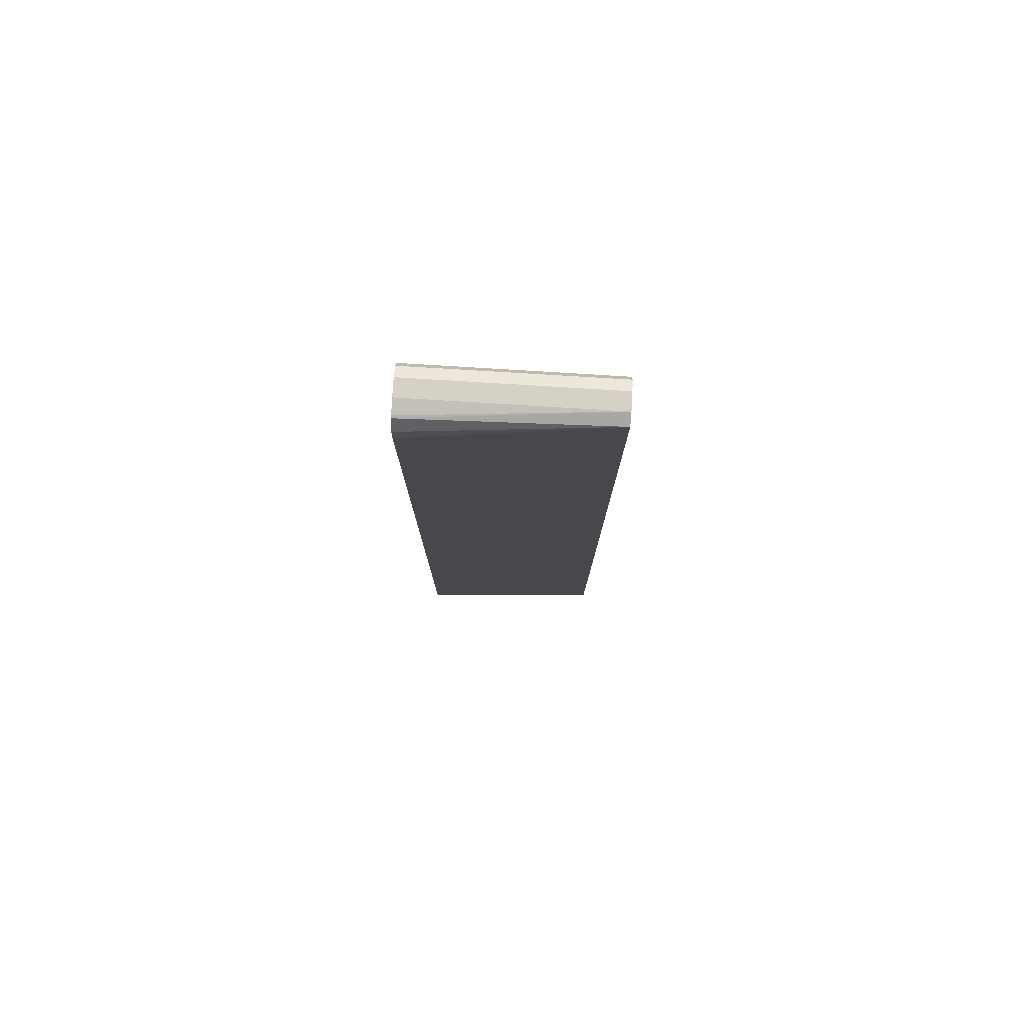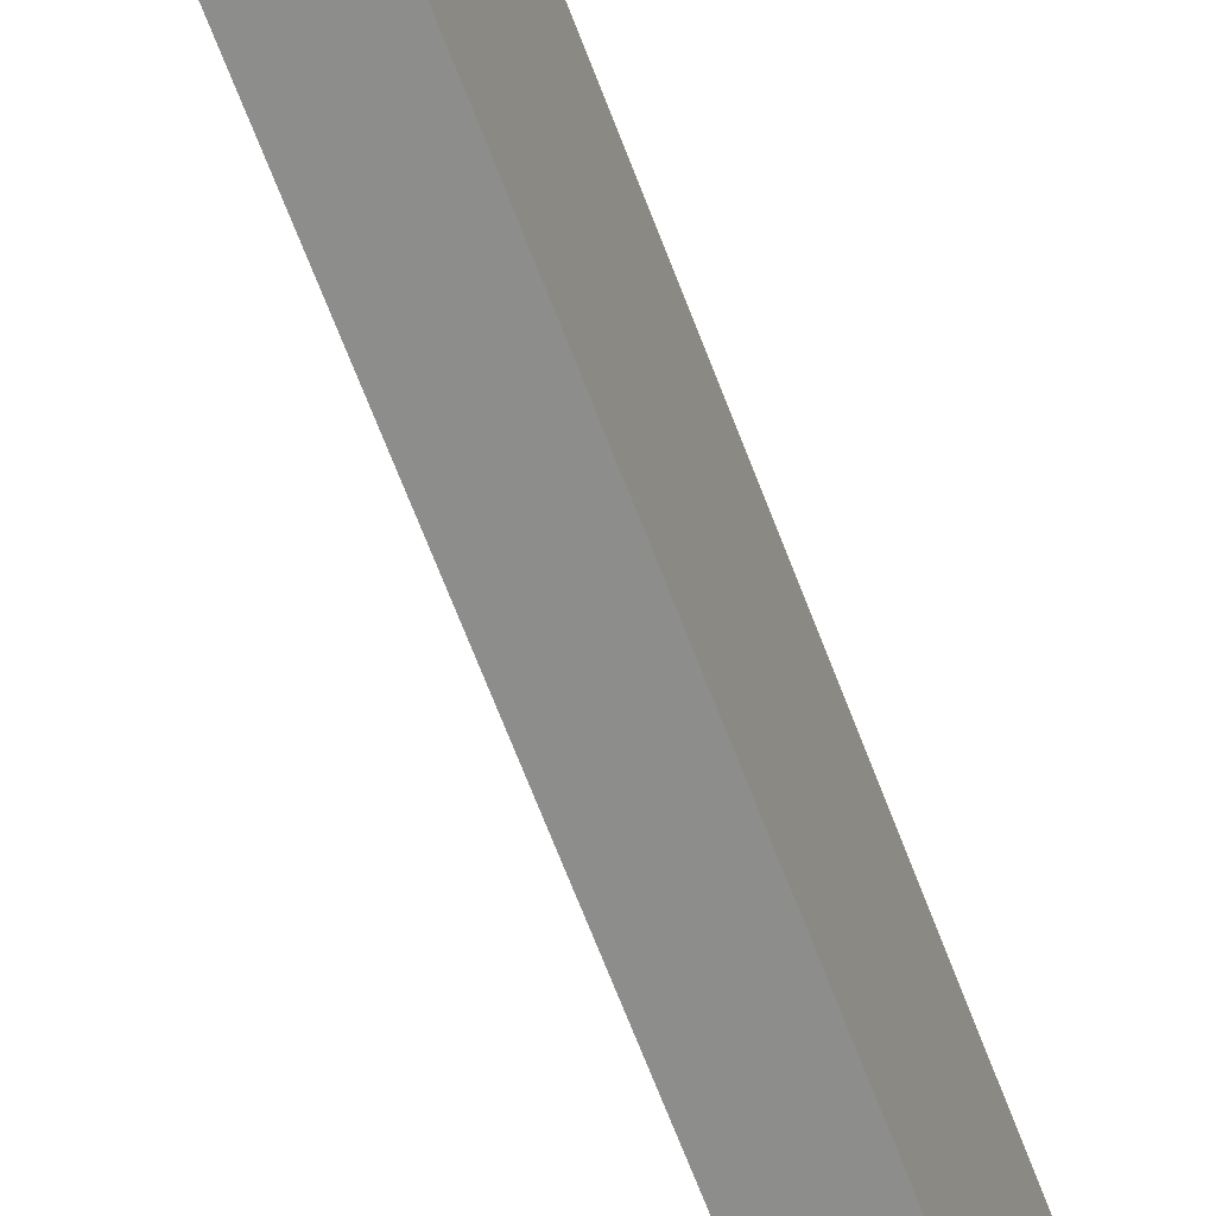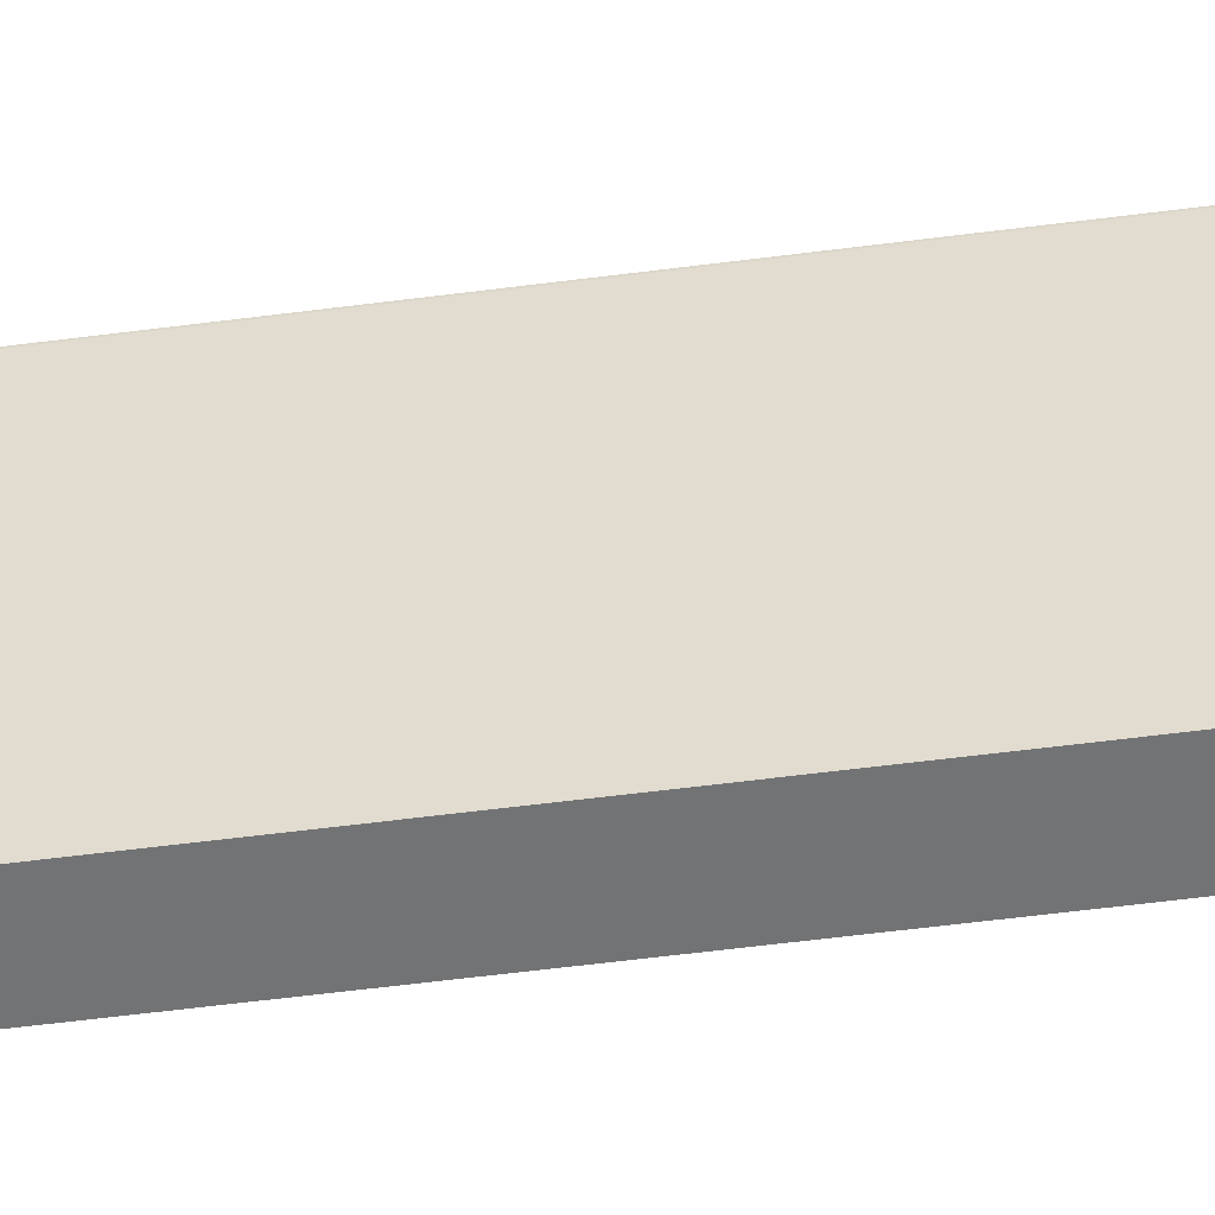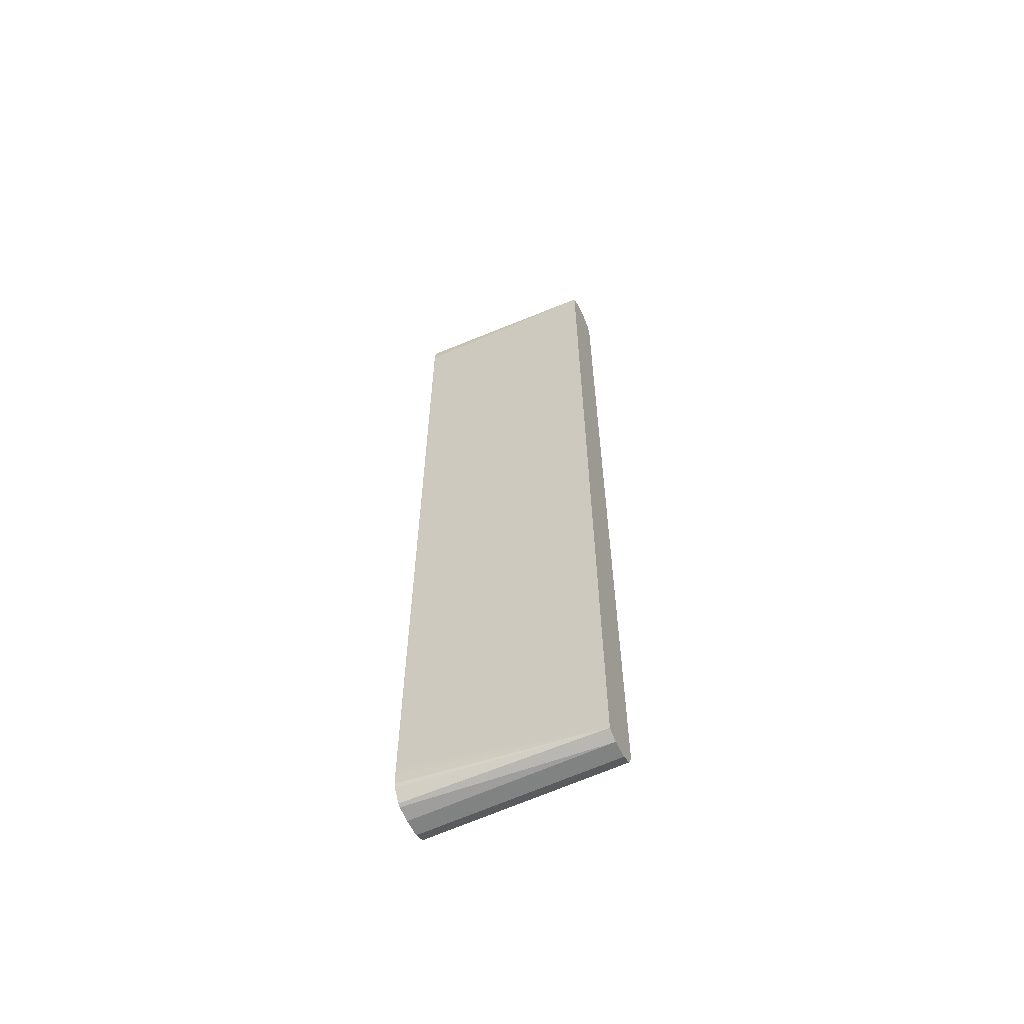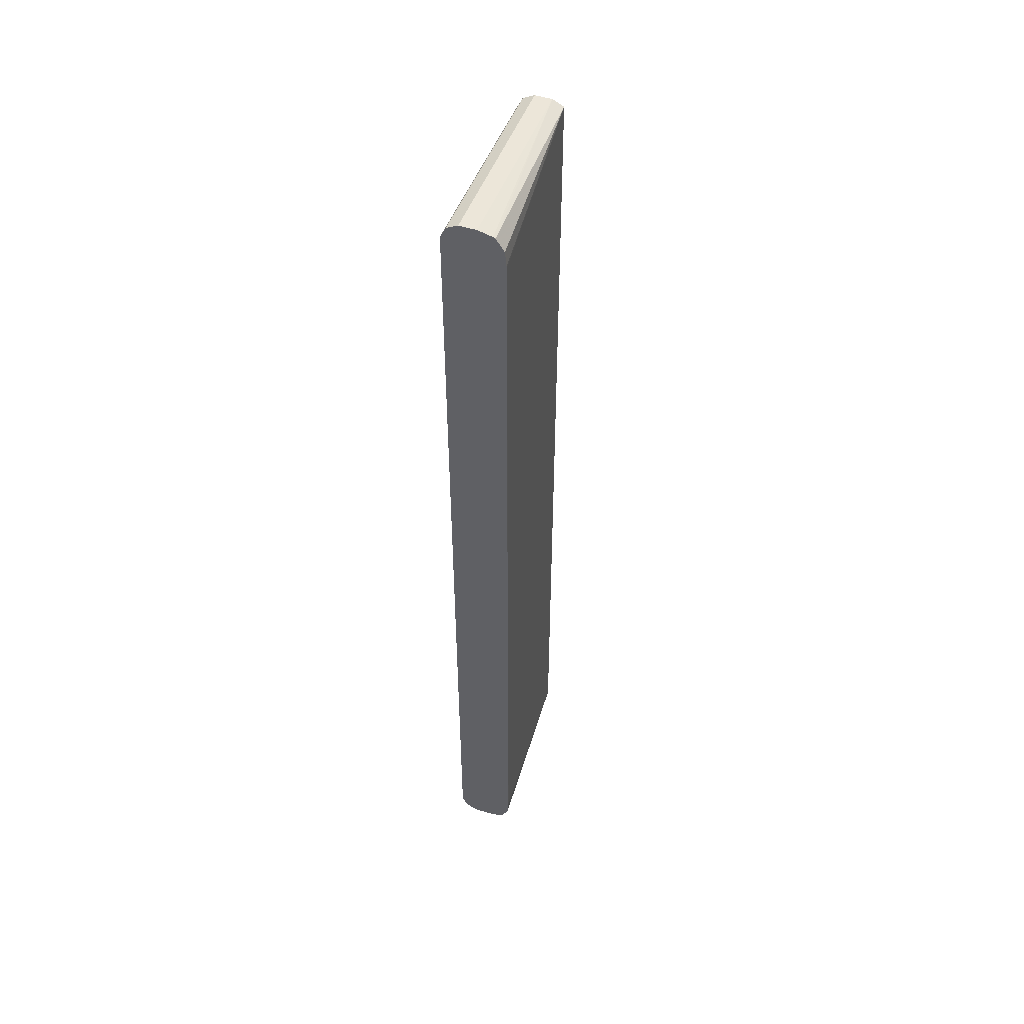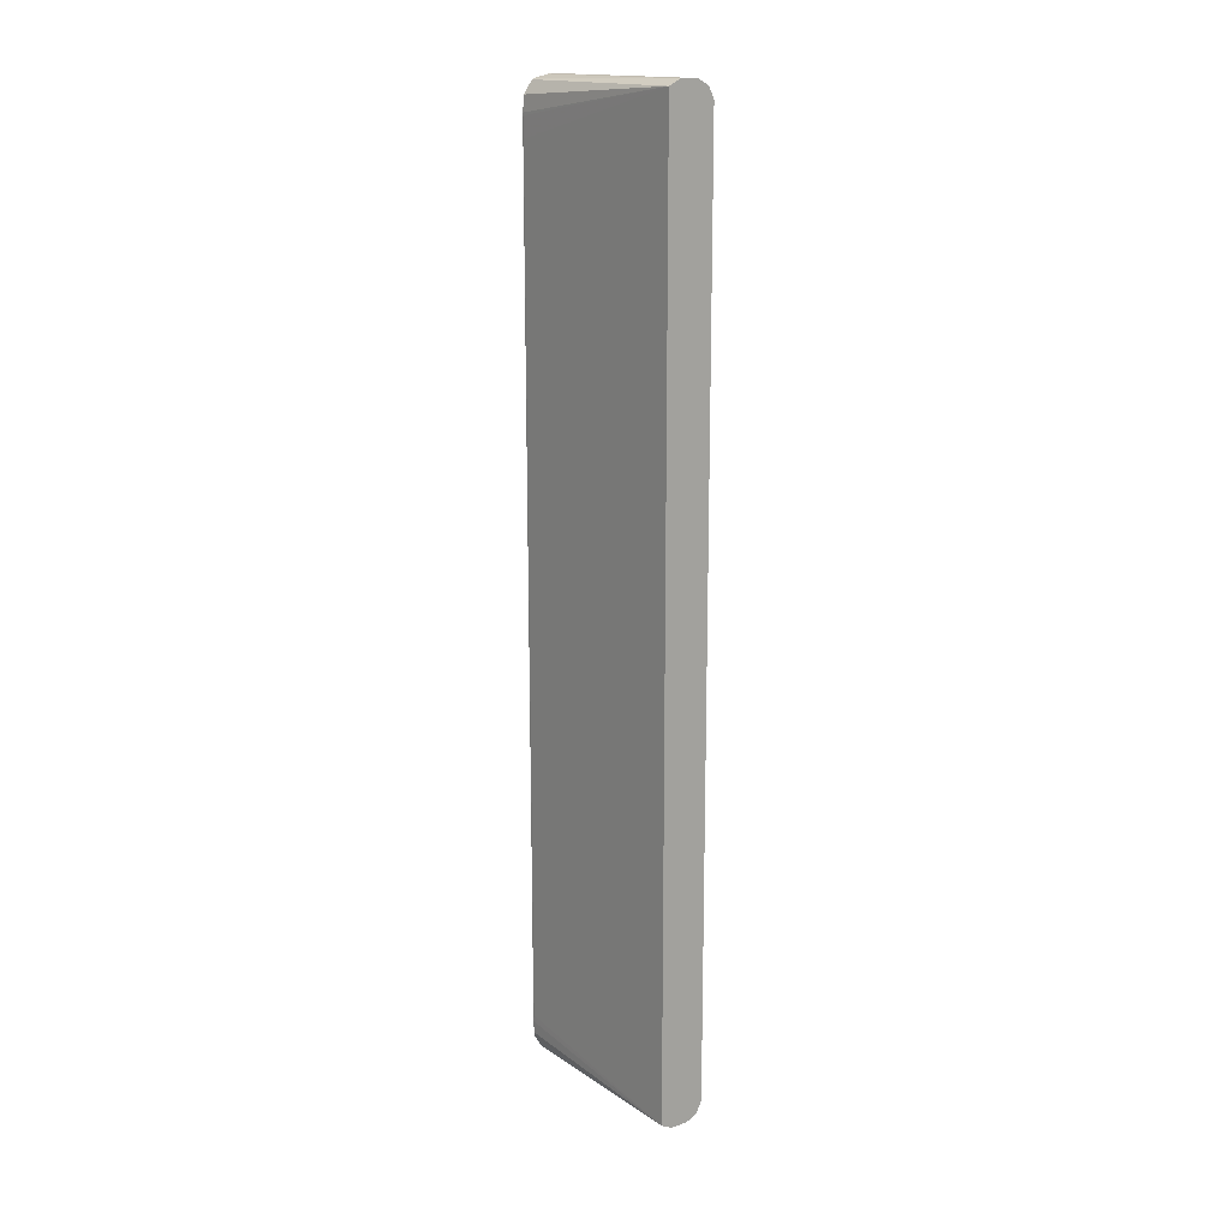
<metadata>
{"format":"obj","ext":"obj","renderer":"f3d","projection":"perspective","resolution":1024,"background":"white","views":[{"elev":78.8,"azim":93.5,"up":"+Y"},{"elev":-64.5,"azim":-159.6,"up":"+Z"},{"elev":-55.8,"azim":97.8,"up":"+Z"},{"elev":-60.6,"azim":115.6,"up":"+Y"},{"elev":49.2,"azim":19.8,"up":"+Y"},{"elev":16.0,"azim":145.2,"up":"+Y"}]}
</metadata>
<code>
v -0.458 0.3546 0.3061
v -0.4727 0.3546 0.3061
v -0.4457 0.3515 0.3061
v -0.458 0.3546 0.1376
v -0.4727 0.3546 0.1376
v -0.4826 0.3496 0.3061
v -0.4438 0.3507 0.3061
v -0.4481 0.3496 0.1376
v -0.4826 0.3496 0.1376
v -0.4875 0.3398 0.3061
v -0.4366 0.3398 0.3061
v -0.4353 0.3266 0.3061
v -0.4353 0.3244 0.3057
v -0.4353 0.3072 0.3053
v -0.4481 -0.453 0.1376
v -0.4875 0.3398 0.1376
v -0.4875 -0.4432 0.3061
v -0.4353 -0.4283 0.3061
v -0.4353 -0.4223 0.3053
v -0.4357 -0.4389 0.3061
v -0.4366 -0.4432 0.3061
v -0.4432 -0.4539 0.3061
v -0.458 -0.458 0.1376
v -0.4875 -0.4432 0.1376
v -0.4826 -0.453 0.3061
v -0.4459 -0.4553 0.3061
v -0.458 -0.458 0.3061
v -0.4727 -0.458 0.1376
v -0.4826 -0.453 0.1376
v -0.4727 -0.458 0.3061
f 12 18 19
f 10 24 17
f 10 16 24
f 8 19 15
f 8 14 19
f 7 11 8
f 8 12 13
f 8 11 12
f 6 16 10
f 12 19 14
f 6 9 16
f 8 13 14
f 12 14 13
f 23 27 30
f 15 18 20
f 15 20 21
f 15 21 22
f 15 22 23
f 17 24 29
f 17 29 25
f 22 26 23
f 23 26 27
f 23 30 28
f 25 29 28
f 25 28 30
f 4 9 5
f 15 19 18
f 4 16 9
f 1 12 11
f 4 29 24
f 4 24 16
f 1 2 6
f 1 6 10
f 1 10 17
f 1 17 25
f 1 25 30
f 1 30 27
f 1 26 22
f 1 22 21
f 1 21 20
f 1 20 18
f 1 18 12
f 1 27 26
f 4 7 8
f 1 7 3
f 1 3 4
f 1 4 5
f 1 5 2
f 2 5 9
f 4 28 29
f 2 9 6
f 3 7 4
f 4 8 15
f 4 15 23
f 4 23 28
f 1 11 7

</code>
